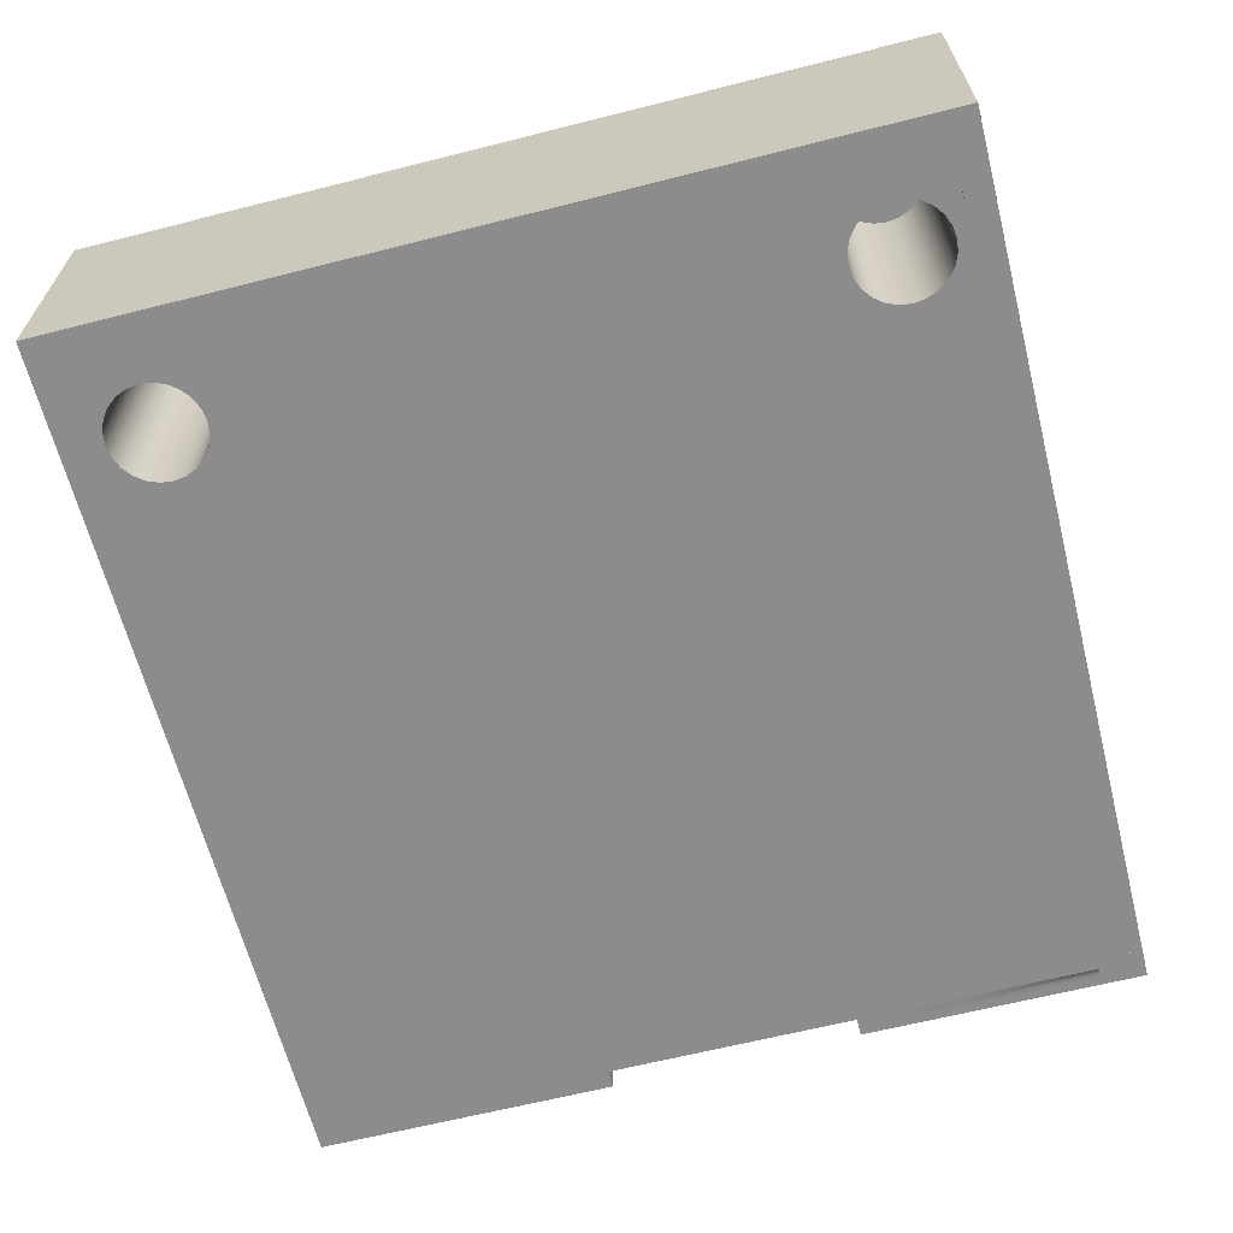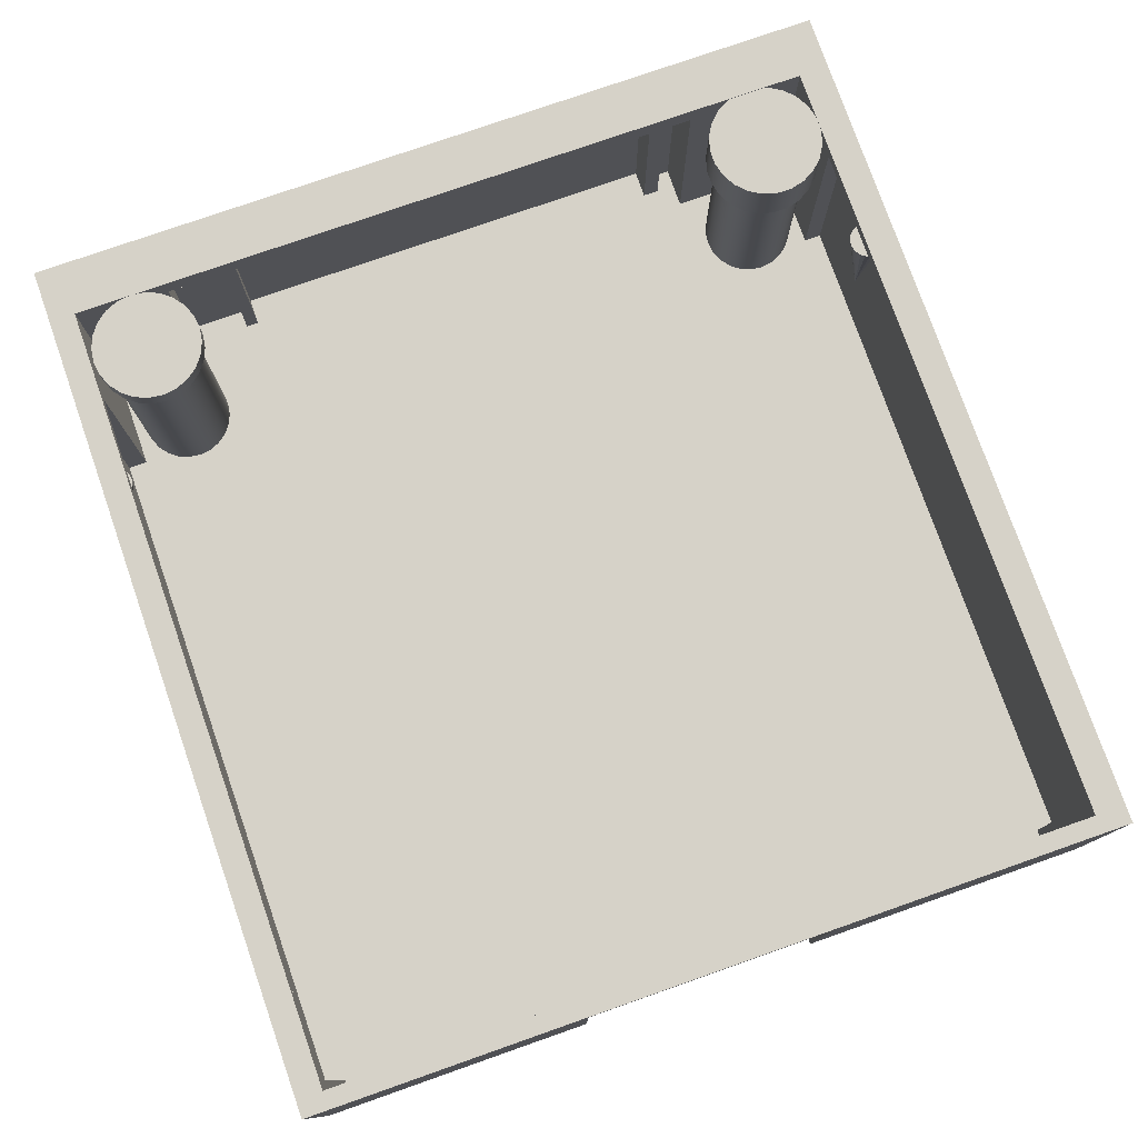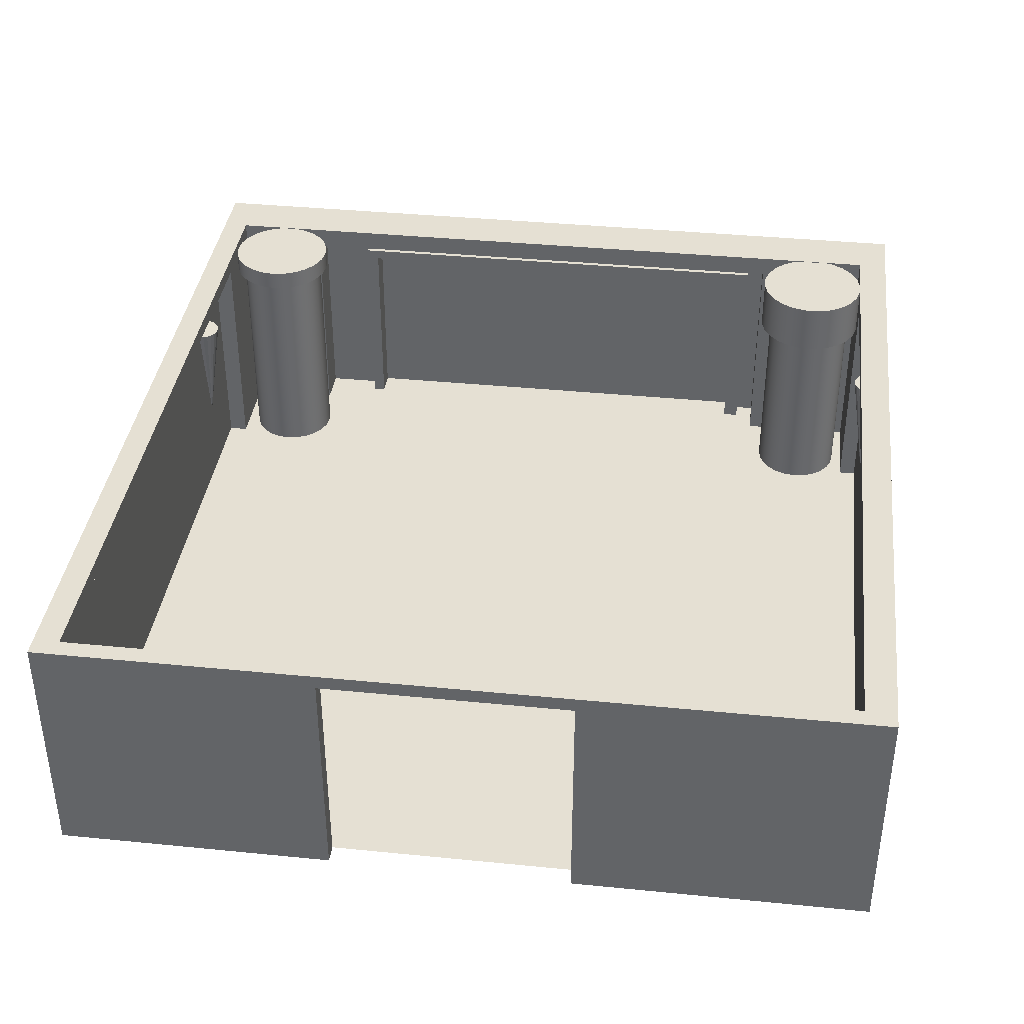
<metadata>
{"format":"obj","ext":"obj","renderer":"f3d","projection":"perspective","resolution":1024,"background":"white","views":[{"elev":-64.2,"azim":-75.7,"up":"+Y"},{"elev":77.5,"azim":70.7,"up":"+Y"},{"elev":38.0,"azim":97.2,"up":"+Y"}]}
</metadata>
<code>
o Mesh1_Model
v 3.504 0 -3.046
v 3.232 0 -3.046
v 3.232 1e-06 -3.224
v 3.422 1e-06 -3.224
v 3.422 1e-06 -6.777
v 3.232 1e-06 -6.777
v 3.232 1e-06 -7.045
v 3.024 1e-06 -7.045
v 3.024 1e-06 -7.305
v -7.386 1e-06 -7.305
v -7.386 1e-06 -7.045
v -8.688 1e-06 -7.045
v -8.688 1e-06 -5.297
v -9.298 1e-06 -5.297
v -9.298 1e-06 -5.019
v -9.028 1e-06 -5.019
v -9.028 1e-06 -4.78
v -9.438 1e-06 -4.78
v -9.438 -0 2.004
v -9.028 -0 2.004
v -9.028 -0 2.191
v -9.298 -0 2.191
v -9.298 -0 3.043
v -8.688 -0 3.043
v -8.688 -1e-06 4.445
v -7.356 -1e-06 4.445
v -7.356 -1e-06 4.735
v 3.074 -1e-06 4.735
v 3.074 -1e-06 4.445
v 3.232 -1e-06 4.445
v 3.232 -1e-06 4.181
v 3.392 -1e-06 4.181
v 3.392 -0 0.8353
v 3.232 -0 0.8353
v 3.232 -0 0.6536
v 3.504 -0 0.6536
v 3.504 -1e-06 4.835
v -9.496 -1e-06 4.835
v -9.496 1e-06 -7.505
v 3.504 1e-06 -7.505
v 3.504 3.563 -3.046
v 3.232 3.563 -3.046
v 3.504 3.563 0.6536
v 3.504 3.78 -7.505
v 3.504 3.78 4.835
v 3.232 3.563 0.6536
v 3.232 3.555 0.8353
v 3.232 3.555 4.181
v 3.232 3.78 4.445
v 3.232 3.78 -7.045
v 3.232 3.553 -6.777
v 3.232 3.553 -3.224
v -7.187 -1e-06 3.579
v -7.211 -1e-06 3.757
v -7.28 -1e-06 3.924
v -7.39 -1e-06 4.067
v -7.532 -1e-06 4.176
v -7.699 -1e-06 4.245
v -7.877 -1e-06 4.269
v -8.056 -1e-06 4.245
v -8.222 -1e-06 4.176
v -8.365 -1e-06 4.067
v -8.475 -1e-06 3.924
v -8.544 -1e-06 3.757
v -8.567 -1e-06 3.579
v -8.567 1e-06 -6.192
v -8.544 1e-06 -6.371
v -8.475 1e-06 -6.537
v -8.365 1e-06 -6.68
v -8.222 1e-06 -6.79
v -8.056 1e-06 -6.859
v -7.386 3.57 -7.045
v 3.024 3.57 -7.045
v -8.688 3.78 -7.045
v -7.386 3.57 -7.305
v -7.28 1e-06 -6.537
v -7.211 1e-06 -6.371
v -7.187 1e-06 -6.192
v 3.024 3.57 -7.305
v -6.434 2.9 -7.305
v -6.115 1.115 -7.305
v -5.884 2.9 -7.305
v -6.425 2.9 -7.234
v -6.397 2.9 -7.168
v -6.354 2.9 -7.111
v -6.297 2.9 -7.067
v -6.23 2.9 -7.04
v -6.159 2.9 -7.03
v -6.088 2.9 -7.04
v -6.022 2.9 -7.067
v -5.965 2.9 -7.111
v -5.921 2.9 -7.168
v -5.894 2.9 -7.234
v -7.211 -1e-06 3.4
v -7.211 1e-06 -6.014
v -7.28 -1e-06 3.234
v -7.28 1e-06 -5.847
v -7.39 -1e-06 3.091
v -7.39 1e-06 -5.705
v -7.532 -0 2.981
v -7.532 1e-06 -5.595
v -7.699 -0 2.912
v -7.699 1e-06 -5.526
v -7.877 -0 2.889
v -7.877 1e-06 -5.502
v -8.056 -0 2.912
v -8.056 1e-06 -5.526
v -8.222 -0 2.981
v -8.222 1e-06 -5.595
v -8.365 -1e-06 3.091
v -8.365 1e-06 -5.705
v -8.475 -1e-06 3.234
v -8.475 1e-06 -5.847
v -8.544 -1e-06 3.4
v -8.544 1e-06 -6.014
v -8.567 2.97 -6.192
v -8.544 2.97 -6.014
v -8.544 2.97 -6.371
v -8.475 2.97 -6.537
v -8.365 2.97 -6.68
v -8.222 2.97 -6.79
v -8.056 2.97 -6.859
v -7.877 1e-06 -6.882
v -7.877 2.97 -6.882
v -7.699 1e-06 -6.859
v -7.532 1e-06 -6.79
v -7.39 1e-06 -6.68
v -7.28 2.97 -6.537
v -7.39 2.97 -6.68
v -7.211 2.97 -6.371
v -7.187 2.97 -6.192
v -7.211 2.97 -6.014
v -7.28 2.97 -5.847
v -7.39 2.97 -5.705
v -7.532 2.97 -5.595
v -7.699 2.97 -5.526
v -7.877 2.97 -5.502
v -8.056 2.97 -5.526
v -8.222 2.97 -5.595
v -8.365 2.97 -5.705
v -8.475 2.97 -5.847
v -8.41 2.97 -5.519
v -8.566 2.97 -5.68
v -8.666 2.97 -6.533
v -8.676 2.97 -5.875
v -8.727 2.97 -6.317
v -8.731 2.97 -6.093
v -8.676 3.77 -5.875
v -8.731 3.77 -6.093
v -8.566 3.77 -5.68
v -8.41 3.77 -5.519
v -8.218 3.77 -5.404
v -8.002 3.77 -5.343
v -7.778 3.77 -5.339
v -7.56 3.77 -5.394
v -7.365 3.77 -5.503
v -7.204 3.77 -5.66
v -7.089 3.77 -5.852
v -7.028 3.77 -6.068
v -7.024 3.77 -6.292
v -7.079 3.77 -6.51
v -7.189 3.77 -6.705
v -7.345 3.77 -6.866
v -7.537 3.77 -6.981
v -7.753 3.77 -7.042
v -7.977 3.77 -7.045
v -8.195 3.77 -6.991
v -8.39 3.77 -6.881
v -8.551 3.77 -6.725
v -8.666 3.77 -6.533
v -8.727 3.77 -6.317
v -8.218 2.97 -5.404
v -8.002 2.97 -5.343
v -7.778 2.97 -5.339
v -7.56 2.97 -5.394
v -7.365 2.97 -5.503
v -7.204 2.97 -5.66
v -7.089 2.97 -5.852
v -7.079 2.97 -6.51
v -7.189 2.97 -6.705
v -7.345 2.97 -6.866
v -7.532 2.97 -6.79
v -7.537 2.97 -6.981
v -7.699 2.97 -6.859
v -7.753 2.97 -7.042
v -7.977 2.97 -7.045
v -8.195 2.97 -6.991
v -8.39 2.97 -6.881
v -8.551 2.97 -6.725
v -7.024 2.97 -6.292
v -7.028 2.97 -6.068
v -8.544 3.47 3.4
v -8.567 3.47 3.579
v -8.475 3.47 3.234
v -8.365 3.47 3.091
v -8.222 3.47 2.981
v -8.056 3.47 2.912
v -7.877 3.47 2.889
v -7.699 3.47 2.912
v -7.532 3.47 2.981
v -7.39 3.47 3.091
v -7.28 3.47 3.234
v -7.211 3.47 3.4
v -7.187 3.47 3.579
v -7.211 3.47 3.757
v -7.28 3.47 3.924
v -7.39 3.47 4.067
v -7.532 3.47 4.176
v -7.699 3.47 4.245
v -7.877 3.47 4.269
v -8.056 3.47 4.245
v -8.222 3.47 4.176
v -8.365 3.47 4.067
v -8.475 3.47 3.924
v -8.544 3.47 3.757
v -8.588 3.47 3.989
v -8.457 3.47 4.159
v -8.287 3.47 4.289
v -8.09 3.47 4.371
v -7.877 3.47 4.399
v -7.665 3.47 4.371
v -7.467 3.47 4.289
v -7.298 3.47 4.159
v -7.167 3.47 3.989
v -7.167 3.47 3.169
v -7.298 3.47 2.999
v -7.467 3.47 2.869
v -7.665 3.47 2.787
v -7.877 3.47 2.759
v -8.09 3.47 2.787
v -8.287 3.47 2.869
v -8.457 3.47 2.999
v -8.588 3.47 3.169
v -8.67 3.47 3.791
v -8.67 3.47 3.367
v -8.697 3.47 3.579
v -8.67 3.77 3.791
v -8.697 3.77 3.579
v -8.67 3.77 3.367
v -8.588 3.77 3.989
v -8.457 3.77 4.159
v -8.287 3.77 4.289
v -8.09 3.77 4.371
v -7.877 3.77 4.399
v -7.665 3.77 4.371
v -7.467 3.77 4.289
v -7.298 3.77 4.159
v -7.167 3.77 3.989
v -7.085 3.77 3.791
v -7.057 3.77 3.579
v -7.085 3.77 3.367
v -7.167 3.77 3.169
v -7.298 3.77 2.999
v -7.467 3.77 2.869
v -7.665 3.77 2.787
v -7.877 3.77 2.759
v -8.09 3.77 2.787
v -8.287 3.77 2.869
v -8.457 3.77 2.999
v -8.588 3.77 3.169
v -7.085 3.47 3.367
v -7.057 3.47 3.579
v -7.085 3.47 3.791
v -9.496 3.78 -7.505
v -8.688 3.78 4.445
v -9.496 3.78 4.835
v 3.074 3.55 4.445
v -7.356 3.55 4.445
v 3.074 3.55 4.735
v -6.255 1.243 4.735
v -5.935 3.028 4.735
v -6.485 3.028 4.735
v -5.945 3.028 4.663
v -5.972 3.028 4.597
v -6.016 3.028 4.54
v -6.073 3.028 4.496
v -6.139 3.028 4.469
v -6.21 3.028 4.46
v -6.282 3.028 4.469
v -6.348 3.028 4.496
v -6.405 3.028 4.54
v -6.449 3.028 4.597
v -6.476 3.028 4.663
v -7.356 3.55 4.735
v -8.688 3.45 3.043
v -8.688 3.45 -5.297
v -9.298 3.45 3.043
v -9.298 3.2 2.191
v -9.298 3.2 -5.019
v -9.298 3.45 -5.297
v -9.028 3.2 2.191
v -9.028 3.04 2.004
v -9.028 3.04 -4.78
v -9.028 3.2 -5.019
v -9.438 3.04 -4.78
v -9.438 3.04 2.004
v 3.422 3.553 -3.224
v 3.422 3.553 -6.777
v 3.392 3.555 4.181
v 3.392 3.555 0.8353
f 18 19 39
f 41 42 2
f 41 44 45
f 36 35 46
f 50 52 42
f 30 35 34
f 30 2 35
f 30 3 2
f 30 6 3
f 30 7 6
f 29 7 30
f 7 29 8
f 28 8 29
f 28 53 8
f 28 54 53
f 28 55 54
f 27 55 28
f 26 55 27
f 26 56 55
f 26 57 56
f 26 58 57
f 26 59 58
f 26 60 59
f 25 60 26
f 60 25 61
f 61 25 62
f 62 25 63
f 63 25 64
f 64 25 65
f 65 25 66
f 24 66 25
f 13 66 24
f 13 67 66
f 12 67 13
f 67 12 68
f 68 12 69
f 69 12 70
f 70 12 71
f 71 12 11
f 73 50 72
f 11 10 75
f 9 11 10
f 11 9 76
f 76 9 77
f 77 9 78
f 78 9 53
f 8 53 9
f 8 73 79
f 72 75 79
f 75 80 79
f 75 81 80
f 81 75 10
f 10 79 81
f 79 10 9
f 81 79 82
f 82 79 80
f 85 88 91
f 80 81 82
f 81 83 80
f 83 81 84
f 84 81 85
f 85 81 86
f 86 81 87
f 87 81 88
f 88 81 89
f 89 81 90
f 90 81 91
f 91 81 92
f 92 81 93
f 93 81 82
f 94 78 53
f 94 95 78
f 96 95 94
f 96 97 95
f 98 97 96
f 98 99 97
f 100 99 98
f 100 101 99
f 102 101 100
f 102 103 101
f 104 103 102
f 104 105 103
f 106 105 104
f 106 107 105
f 108 107 106
f 108 109 107
f 110 109 108
f 110 111 109
f 112 111 110
f 112 113 111
f 114 113 112
f 114 115 113
f 65 115 114
f 115 65 66
f 115 66 116
f 66 67 118
f 68 119 118
f 69 120 119
f 70 121 120
f 71 122 121
f 123 124 122
f 71 11 123
f 123 11 125
f 125 11 126
f 126 11 127
f 127 11 76
f 76 128 129
f 77 130 128
f 78 131 130
f 95 132 131
f 97 133 132
f 99 134 133
f 101 135 134
f 103 136 135
f 103 105 137
f 107 138 137
f 107 109 139
f 111 140 139
f 113 141 140
f 115 117 141
f 142 117 141
f 143 117 142
f 143 116 117
f 143 144 116
f 145 144 143
f 145 146 144
f 146 145 147
f 149 147 145
f 161 165 151
f 148 145 143
f 150 143 142
f 151 142 172
f 142 140 172
f 142 141 140
f 172 140 139
f 172 139 138
f 172 138 173
f 173 138 137
f 173 137 174
f 174 137 136
f 174 136 175
f 175 136 135
f 175 135 176
f 176 135 134
f 176 134 133
f 176 133 177
f 177 133 132
f 177 132 131
f 177 131 178
f 131 179 178
f 131 180 179
f 130 180 131
f 128 180 130
f 128 181 180
f 129 181 128
f 182 181 129
f 182 183 181
f 184 183 182
f 184 185 183
f 124 185 184
f 124 186 185
f 122 186 124
f 122 187 186
f 121 187 122
f 120 187 121
f 120 188 187
f 119 188 120
f 118 188 119
f 118 189 188
f 116 189 118
f 189 116 144
f 170 169 189
f 168 188 189
f 167 187 188
f 166 186 187
f 165 185 186
f 164 183 185
f 163 181 183
f 162 180 181
f 161 179 180
f 160 190 179
f 159 191 190
f 158 178 191
f 157 177 178
f 156 176 177
f 155 175 176
f 154 174 175
f 153 173 174
f 152 172 173
f 178 179 191
f 191 179 190
f 170 144 146
f 171 146 147
f 123 125 184
f 126 182 184
f 127 129 182
f 114 192 193
f 112 194 192
f 110 195 194
f 108 196 195
f 106 197 196
f 104 198 197
f 102 199 198
f 100 200 199
f 98 201 200
f 96 202 201
f 94 203 202
f 53 204 203
f 54 205 204
f 55 206 205
f 56 207 206
f 57 208 207
f 58 209 208
f 59 210 209
f 60 211 210
f 60 61 212
f 62 213 212
f 63 214 213
f 64 215 214
f 65 193 215
f 215 216 193
f 216 215 217
f 217 215 214
f 217 214 213
f 217 213 218
f 218 213 212
f 218 212 219
f 219 212 211
f 219 211 220
f 220 211 210
f 220 210 209
f 220 209 221
f 221 209 208
f 221 208 222
f 222 208 207
f 222 207 223
f 223 207 206
f 223 206 224
f 224 206 205
f 224 205 204
f 224 204 225
f 203 225 204
f 202 225 203
f 202 226 225
f 201 226 202
f 201 227 226
f 200 227 201
f 200 228 227
f 199 228 200
f 198 228 199
f 198 229 228
f 197 229 198
f 197 230 229
f 196 230 197
f 196 231 230
f 195 231 196
f 195 232 231
f 194 232 195
f 192 232 194
f 192 233 232
f 193 233 192
f 216 233 193
f 234 233 216
f 234 235 233
f 235 234 236
f 237 238 236
f 245 256 243
f 239 235 236
f 260 233 235
f 259 232 233
f 258 231 232
f 258 257 230
f 256 229 230
f 255 228 229
f 255 254 227
f 253 226 227
f 253 252 225
f 252 251 261
f 251 250 262
f 249 263 262
f 249 248 224
f 248 247 223
f 246 222 223
f 245 221 222
f 244 220 221
f 243 219 220
f 242 218 219
f 241 217 218
f 240 216 217
f 237 234 216
f 224 261 263
f 224 225 261
f 263 261 262
f 44 74 50
f 264 74 44
f 74 264 265
f 266 265 264
f 265 266 45
f 37 45 266
f 38 266 264
f 39 264 44
f 265 45 49
f 49 45 50
f 44 50 45
f 268 265 49
f 29 28 269
f 270 269 28
f 269 270 271
f 271 270 272
f 270 273 271
f 273 270 274
f 274 270 275
f 275 270 276
f 276 270 277
f 277 270 278
f 278 270 279
f 279 270 280
f 280 270 281
f 281 270 282
f 282 270 283
f 283 270 272
f 270 284 272
f 270 27 284
f 27 270 28
f 268 284 27
f 267 269 284
f 269 271 284
f 272 284 271
f 271 279 272
f 286 74 265
f 24 23 287
f 23 21 24
f 21 23 22
f 289 290 288
f 22 21 291
f 293 294 291
f 20 13 21
f 17 13 20
f 16 13 17
f 15 13 16
f 13 15 14
f 286 290 14
f 285 287 290
f 289 294 16
f 288 291 294
f 19 17 20
f 17 19 18
f 18 295 296
f 293 295 18
f 292 296 295
f 20 19 296
f 24 21 13
f 5 3 6
f 3 5 4
f 4 297 298
f 52 297 4
f 51 298 297
f 6 5 298
f 30 34 31
f 33 31 34
f 31 33 32
f 32 299 300
f 48 299 32
f 47 300 299
f 34 33 300
f 43 46 42
f 1 2 4
f 34 35 33
f 2 3 4
f 33 35 36
f 40 1 5
f 33 36 32
f 1 4 5
f 32 36 37
f 40 5 7
f 31 32 30
f 5 6 7
f 30 32 37
f 40 7 9
f 29 30 28
f 7 8 9
f 28 30 37
f 39 40 10
f 28 37 27
f 40 9 10
f 27 37 38
f 39 10 12
f 26 27 25
f 10 11 12
f 25 27 38
f 39 12 14
f 24 25 23
f 12 13 14
f 23 25 38
f 39 14 18
f 22 23 19
f 15 16 17
f 20 21 22
f 15 17 18
f 19 20 22
f 14 15 18
f 19 23 38
f 38 39 19
f 1 41 2
f 45 37 43
f 41 1 40
f 37 36 43
f 41 40 44
f 45 43 41
f 43 36 46
f 46 35 47
f 48 31 30
f 35 34 47
f 48 30 49
f 46 47 49
f 3 2 52
f 47 48 49
f 52 2 42
f 42 46 49
f 50 7 51
f 42 49 50
f 51 52 50
f 7 6 51
f 74 12 72
f 73 8 7
f 12 11 72
f 73 7 50
f 74 72 50
f 72 11 75
f 9 8 79
f 73 72 79
f 93 82 84
f 80 83 84
f 84 85 93
f 86 87 85
f 88 89 91
f 90 91 89
f 92 93 91
f 80 84 82
f 87 88 85
f 91 93 85
f 117 115 116
f 116 66 118
f 67 68 118
f 68 69 119
f 69 70 120
f 70 71 121
f 71 123 122
f 127 76 129
f 76 77 128
f 77 78 130
f 78 95 131
f 95 97 132
f 97 99 133
f 99 101 134
f 101 103 135
f 136 103 137
f 105 107 137
f 138 107 139
f 109 111 139
f 111 113 140
f 113 115 141
f 148 149 145
f 171 149 148
f 148 150 151
f 151 152 153
f 153 154 155
f 155 156 158
f 157 158 156
f 159 160 161
f 161 162 164
f 163 164 162
f 165 166 168
f 167 168 166
f 169 170 168
f 171 148 170
f 151 153 155
f 155 158 159
f 159 161 155
f 164 165 161
f 168 170 151
f 148 151 170
f 155 161 151
f 165 168 151
f 150 148 143
f 151 150 142
f 152 151 172
f 144 170 189
f 169 168 189
f 168 167 188
f 167 166 187
f 166 165 186
f 165 164 185
f 164 163 183
f 163 162 181
f 162 161 180
f 161 160 179
f 160 159 190
f 159 158 191
f 158 157 178
f 157 156 177
f 156 155 176
f 155 154 175
f 154 153 174
f 153 152 173
f 171 170 146
f 149 171 147
f 124 123 184
f 125 126 184
f 126 127 182
f 65 114 193
f 114 112 192
f 112 110 194
f 110 108 195
f 108 106 196
f 106 104 197
f 104 102 198
f 102 100 199
f 100 98 200
f 98 96 201
f 96 94 202
f 94 53 203
f 53 54 204
f 54 55 205
f 55 56 206
f 56 57 207
f 57 58 208
f 58 59 209
f 59 60 210
f 211 60 212
f 61 62 212
f 62 63 213
f 63 64 214
f 64 65 215
f 234 237 236
f 260 239 238
f 238 237 240
f 240 241 238
f 242 243 241
f 244 245 243
f 246 247 245
f 248 249 247
f 250 251 252
f 252 253 255
f 254 255 253
f 256 257 260
f 258 259 257
f 260 238 243
f 241 243 238
f 245 247 252
f 249 250 247
f 252 255 256
f 257 259 260
f 260 243 256
f 247 250 252
f 252 256 245
f 238 239 236
f 239 260 235
f 260 259 233
f 259 258 232
f 231 258 230
f 257 256 230
f 256 255 229
f 228 255 227
f 254 253 227
f 226 253 225
f 225 252 261
f 261 251 262
f 250 249 262
f 263 249 224
f 224 248 223
f 247 246 223
f 246 245 222
f 245 244 221
f 244 243 220
f 243 242 219
f 242 241 218
f 241 240 217
f 240 237 216
f 38 37 266
f 39 38 264
f 40 39 44
f 49 30 267
f 268 26 25
f 30 29 267
f 268 25 265
f 49 267 268
f 267 29 269
f 26 268 27
f 268 267 284
f 283 272 281
f 271 273 274
f 274 275 276
f 276 277 271
f 278 279 271
f 280 281 279
f 282 283 281
f 271 274 276
f 277 278 271
f 281 272 279
f 265 25 285
f 286 13 12
f 25 24 285
f 286 12 74
f 265 285 286
f 285 24 287
f 287 23 288
f 289 15 14
f 23 22 288
f 289 14 290
f 287 288 290
f 288 22 291
f 291 21 292
f 293 17 16
f 21 20 292
f 293 16 294
f 291 292 293
f 13 286 14
f 286 285 290
f 15 289 16
f 289 288 294
f 19 18 296
f 17 293 18
f 293 292 295
f 292 20 296
f 5 4 298
f 3 52 4
f 52 51 297
f 51 6 298
f 33 32 300
f 31 48 32
f 48 47 299
f 47 34 300
f 41 43 42

</code>
